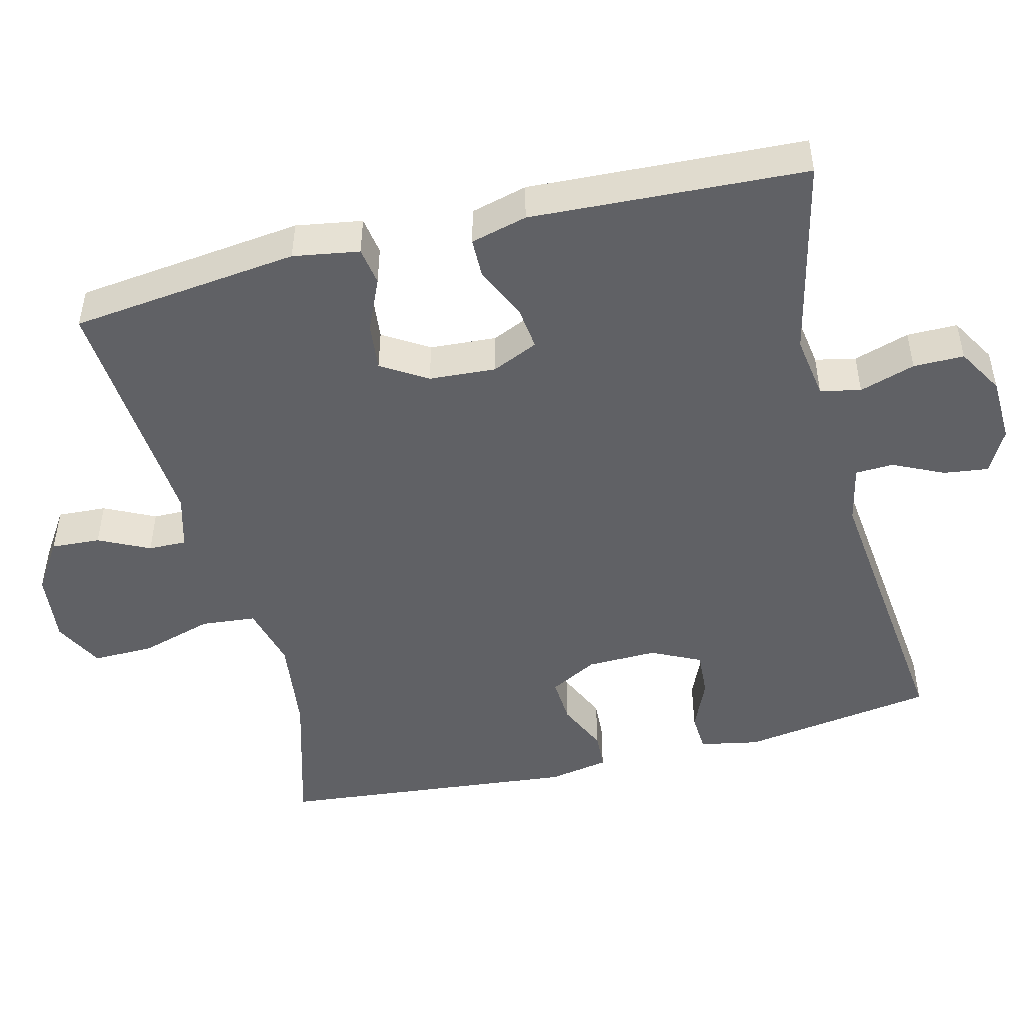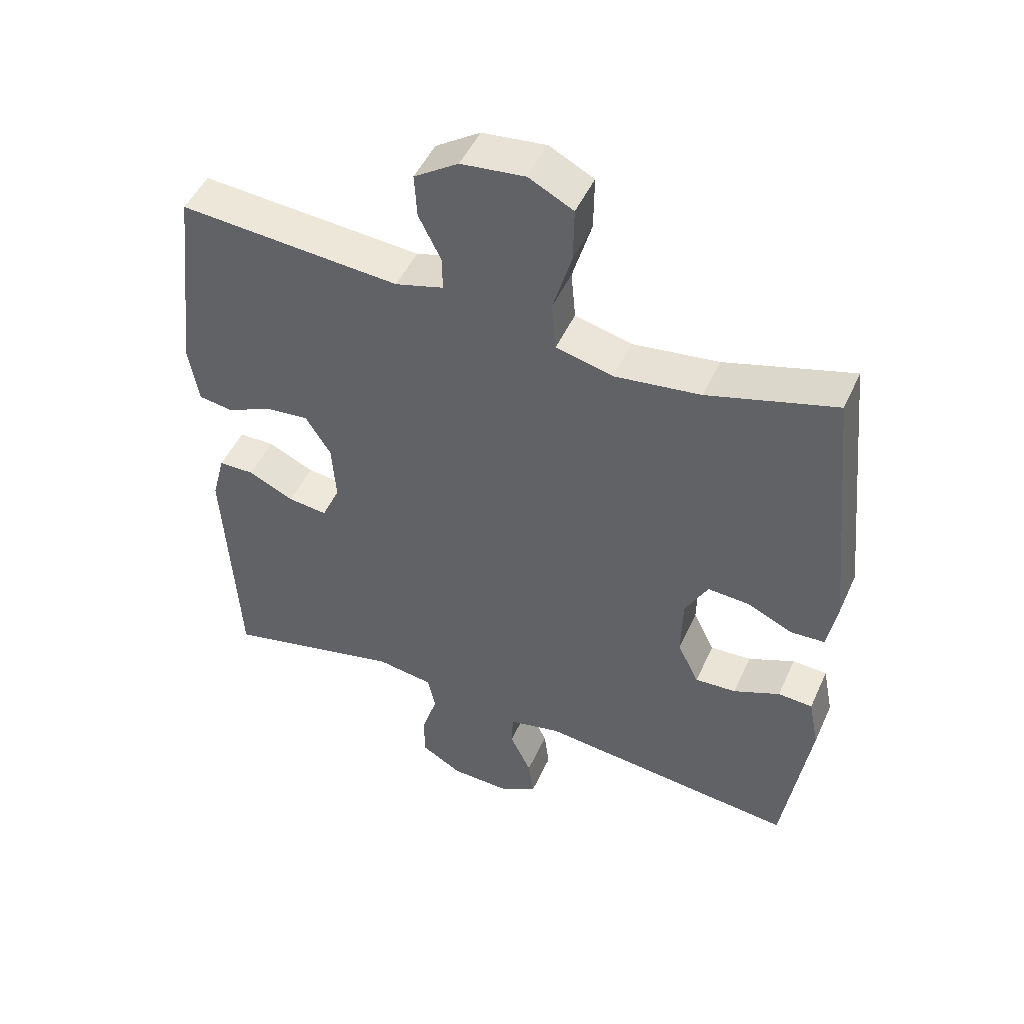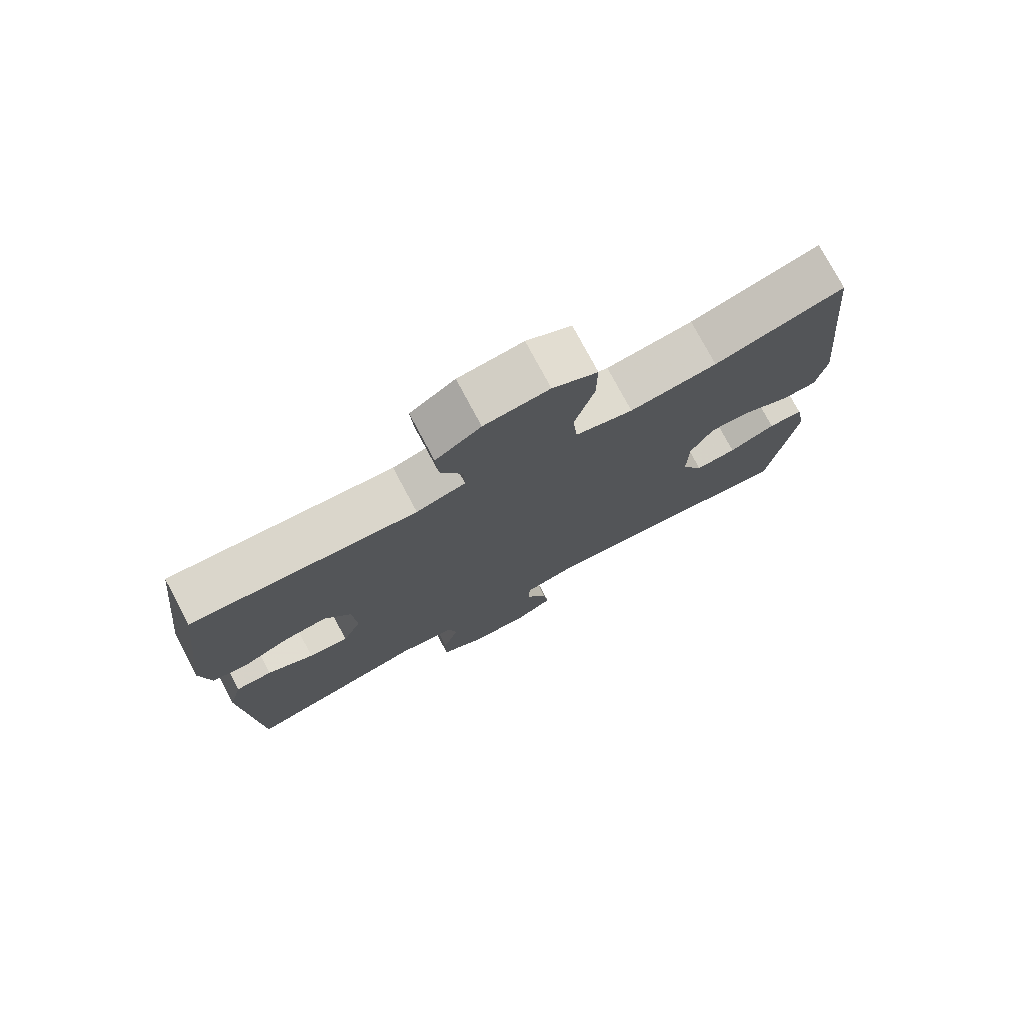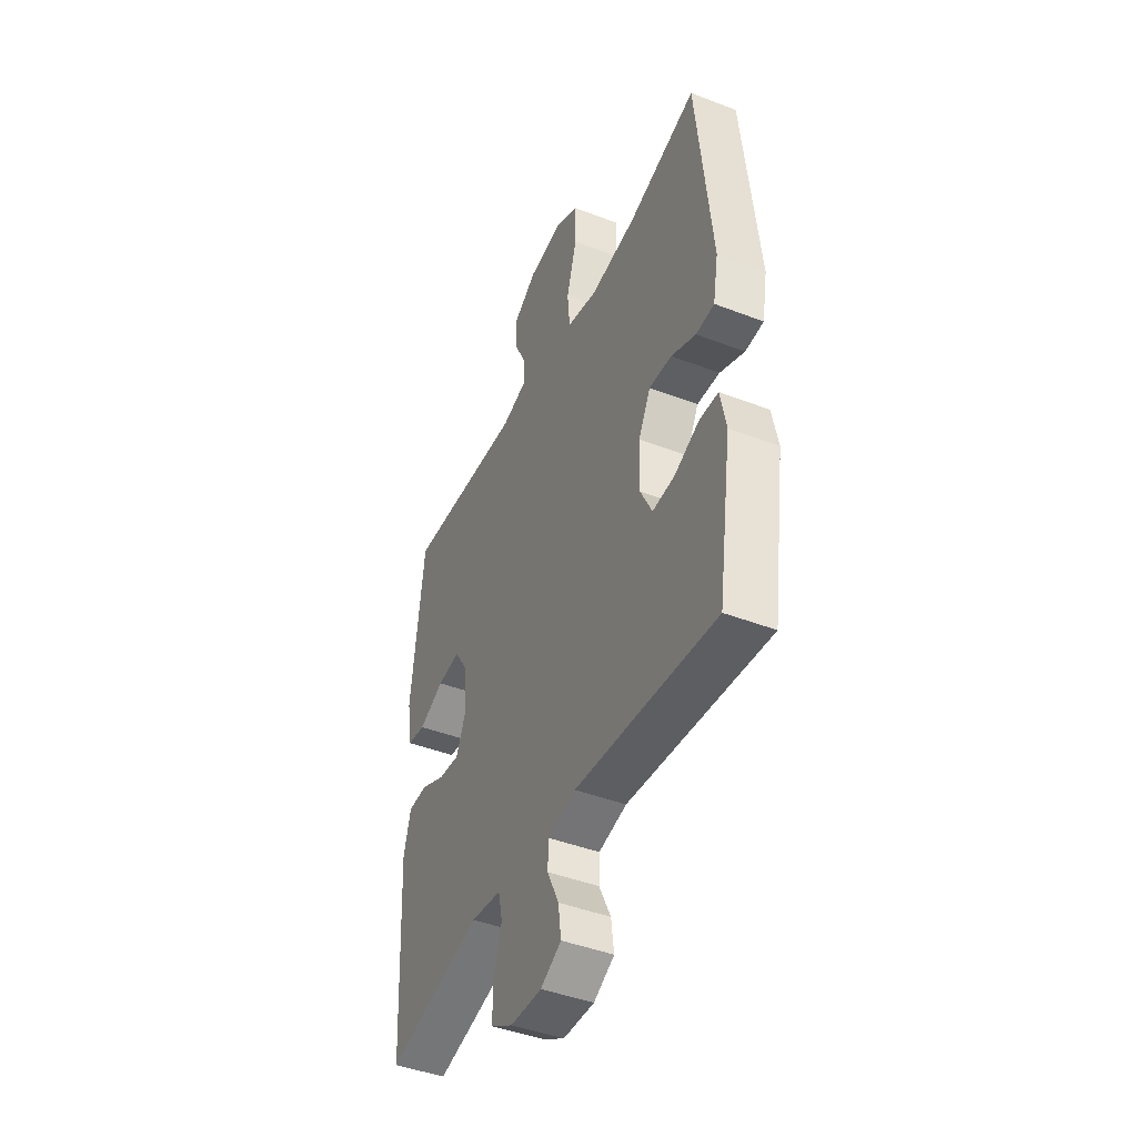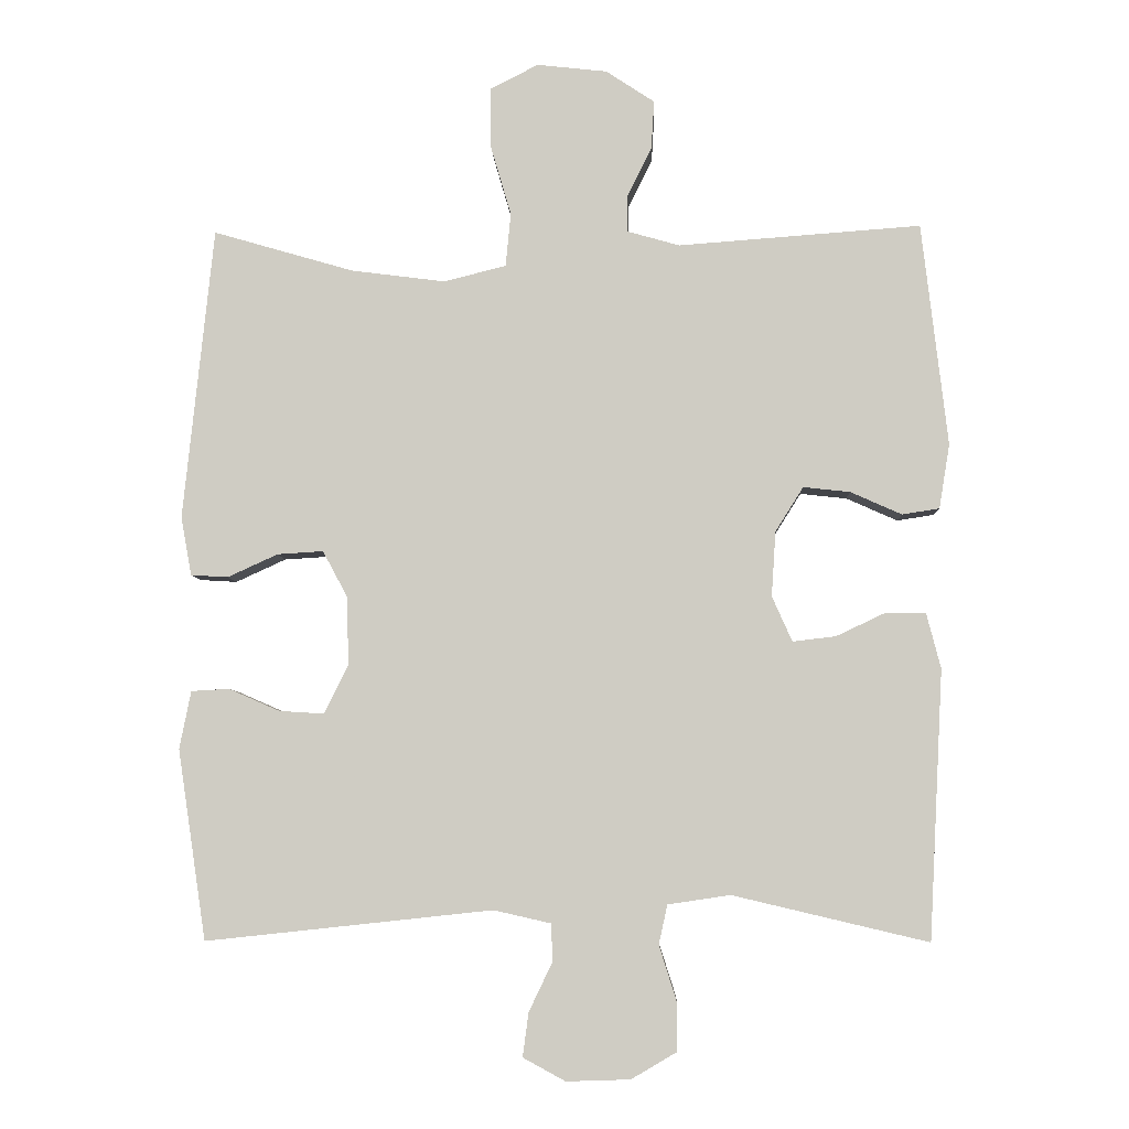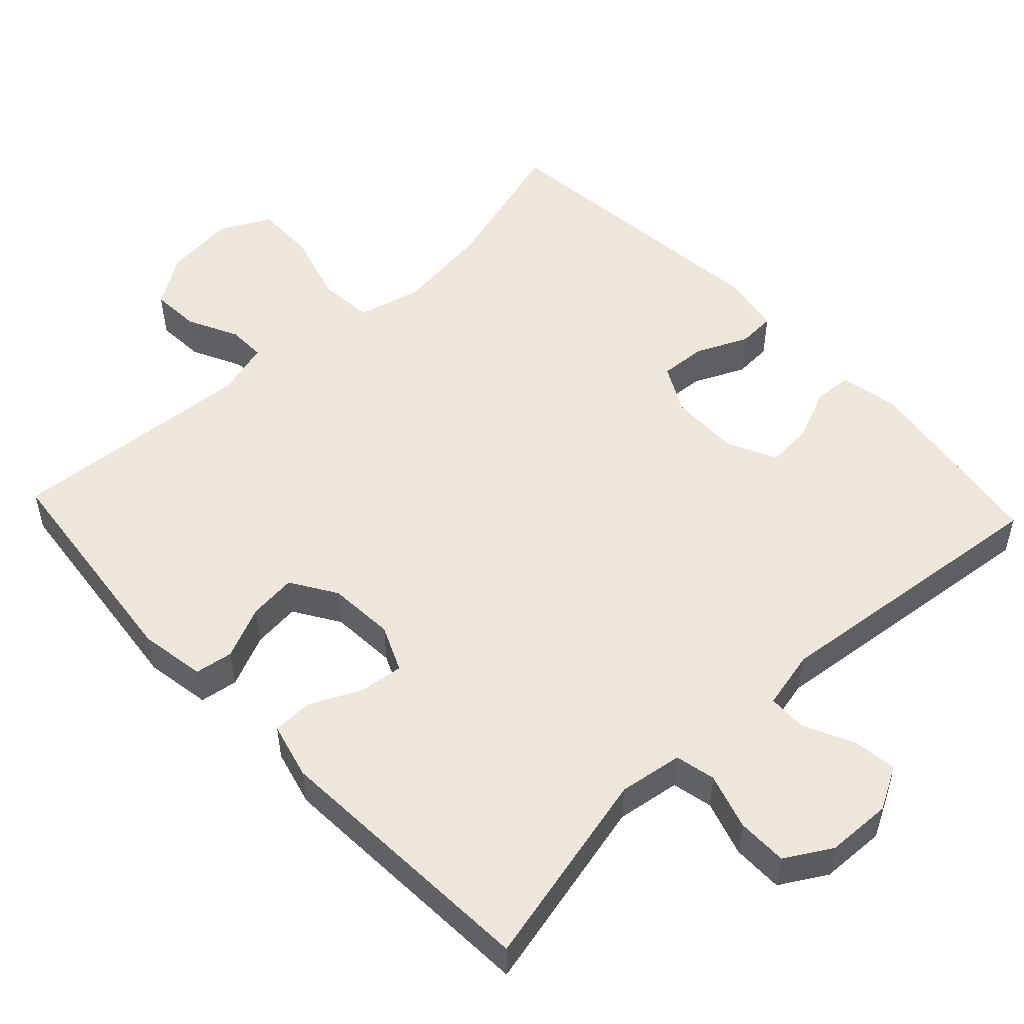
<metadata>
{"format":"obj","ext":"obj","renderer":"f3d","projection":"perspective","resolution":1024,"background":"white","views":[{"elev":-48.2,"azim":104.2,"up":"+Y"},{"elev":48.7,"azim":-156.2,"up":"+Z"},{"elev":76.5,"azim":152.0,"up":"+Z"},{"elev":-44.3,"azim":-114.2,"up":"+Z"},{"elev":-6.0,"azim":2.3,"up":"+Z"},{"elev":51.9,"azim":136.8,"up":"+Y"}]}
</metadata>
<code>
v -0.5 0.07 0.5
v -0.304 0.07 0.443
v -0.172 0.07 0.426
v -0.085 0.07 0.448
v -0.078 0.07 0.523
v -0.107 0.07 0.622
v -0.108 0.07 0.705
v -0.04 0.07 0.74
v 0.058 0.07 0.729
v 0.126 0.07 0.684
v 0.122 0.07 0.617
v 0.088 0.07 0.548
v 0.087 0.07 0.496
v 0.161 0.07 0.475
v 0.5 0.07 0.5
v 0.536 0.07 0.188
v 0.521 0.07 0.098
v 0.469 0.07 0.09
v 0.397 0.07 0.122
v 0.332 0.07 0.129
v 0.293 0.07 0.067
v 0.287 0.07 -0.024
v 0.315 0.07 -0.087
v 0.375 0.07 -0.08
v 0.445 0.07 -0.047
v 0.5 0.07 -0.048
v 0.52 0.07 -0.125
v 0.5 0.07 -0.5
v 0.227 0.07 -0.436
v 0.14 0.07 -0.449
v 0.128 0.07 -0.504
v 0.152 0.07 -0.58
v 0.152 0.07 -0.649
v 0.089 0.07 -0.686
v 0 0.07 -0.689
v -0.059 0.07 -0.657
v -0.051 0.07 -0.596
v -0.018 0.07 -0.527
v -0.02 0.07 -0.475
v -0.1 0.07 -0.457
v -0.5 0.07 -0.5
v -0.54 0.07 -0.235
v -0.524 0.07 -0.154
v -0.471 0.07 -0.151
v -0.4 0.07 -0.182
v -0.337 0.07 -0.186
v -0.304 0.07 -0.119
v -0.306 0.07 -0.023
v -0.341 0.07 0.042
v -0.405 0.07 0.038
v -0.475 0.07 0.006
v -0.527 0.07 0.009
v -0.542 0.07 0.091
v -0.5 0 0.5
v -0.304 0 0.443
v -0.172 0 0.426
v -0.085 0 0.448
v -0.078 0 0.523
v -0.107 0 0.622
v -0.108 0 0.705
v -0.04 0 0.74
v 0.058 0 0.729
v 0.126 0 0.684
v 0.122 0 0.617
v 0.088 0 0.548
v 0.087 0 0.496
v 0.161 0 0.475
v 0.5 0 0.5
v 0.536 0 0.188
v 0.521 0 0.098
v 0.469 0 0.09
v 0.397 0 0.122
v 0.332 0 0.129
v 0.293 0 0.067
v 0.287 0 -0.024
v 0.315 0 -0.087
v 0.375 0 -0.08
v 0.445 0 -0.047
v 0.5 0 -0.048
v 0.52 0 -0.125
v 0.5 0 -0.5
v 0.227 0 -0.436
v 0.14 0 -0.449
v 0.128 0 -0.504
v 0.152 0 -0.58
v 0.152 0 -0.649
v 0.089 0 -0.686
v 0 0 -0.689
v -0.059 0 -0.657
v -0.051 0 -0.596
v -0.018 0 -0.527
v -0.02 0 -0.475
v -0.1 0 -0.457
v -0.5 0 -0.5
v -0.54 0 -0.235
v -0.524 0 -0.154
v -0.471 0 -0.151
v -0.4 0 -0.182
v -0.337 0 -0.186
v -0.304 0 -0.119
v -0.306 0 -0.023
v -0.341 0 0.042
v -0.405 0 0.038
v -0.475 0 0.006
v -0.527 0 0.009
v -0.542 0 0.091
f 50 51 52 53
f 49 50 53 1
f 48 49 1 2
f 47 48 2 3
f 42 43 44 45
f 40 41 42 45
f 39 40 45 46
f 35 36 37 38
f 35 38 39
f 34 35 39
f 31 32 33 34
f 31 34 39
f 30 31 39 46
f 26 27 28 29
f 24 25 26 29
f 23 24 29 30
f 22 23 30 46
f 16 17 18 19
f 14 15 16 19
f 13 14 19 20
f 9 10 11 12
f 9 12 13
f 8 9 13
f 5 6 7 8
f 4 5 8 13
f 47 3 4
f 47 4 13 20
f 21 22 46 47
f 20 21 47
f 106 105 104 103
f 54 106 103 102
f 55 54 102 101
f 56 55 101 100
f 98 97 96 95
f 98 95 94 93
f 99 98 93 92
f 91 90 89 88
f 92 91 88
f 92 88 87
f 87 86 85 84
f 92 87 84
f 99 92 84 83
f 82 81 80 79
f 82 79 78 77
f 83 82 77 76
f 99 83 76 75
f 72 71 70 69
f 72 69 68 67
f 73 72 67 66
f 65 64 63 62
f 66 65 62
f 66 62 61
f 61 60 59 58
f 66 61 58 57
f 57 56 100
f 73 66 57 100
f 100 99 75 74
f 100 74 73
f 1 54 55 2
f 2 55 56 3
f 3 56 57 4
f 4 57 58 5
f 5 58 59 6
f 6 59 60 7
f 7 60 61 8
f 8 61 62 9
f 9 62 63 10
f 10 63 64 11
f 11 64 65 12
f 12 65 66 13
f 13 66 67 14
f 14 67 68 15
f 15 68 69 16
f 16 69 70 17
f 17 70 71 18
f 18 71 72 19
f 19 72 73 20
f 20 73 74 21
f 21 74 75 22
f 22 75 76 23
f 23 76 77 24
f 24 77 78 25
f 25 78 79 26
f 26 79 80 27
f 27 80 81 28
f 28 81 82 29
f 29 82 83 30
f 30 83 84 31
f 31 84 85 32
f 32 85 86 33
f 33 86 87 34
f 34 87 88 35
f 35 88 89 36
f 36 89 90 37
f 37 90 91 38
f 38 91 92 39
f 39 92 93 40
f 40 93 94 41
f 41 94 95 42
f 42 95 96 43
f 43 96 97 44
f 44 97 98 45
f 45 98 99 46
f 46 99 100 47
f 47 100 101 48
f 48 101 102 49
f 49 102 103 50
f 50 103 104 51
f 51 104 105 52
f 52 105 106 53
f 53 106 54 1

</code>
